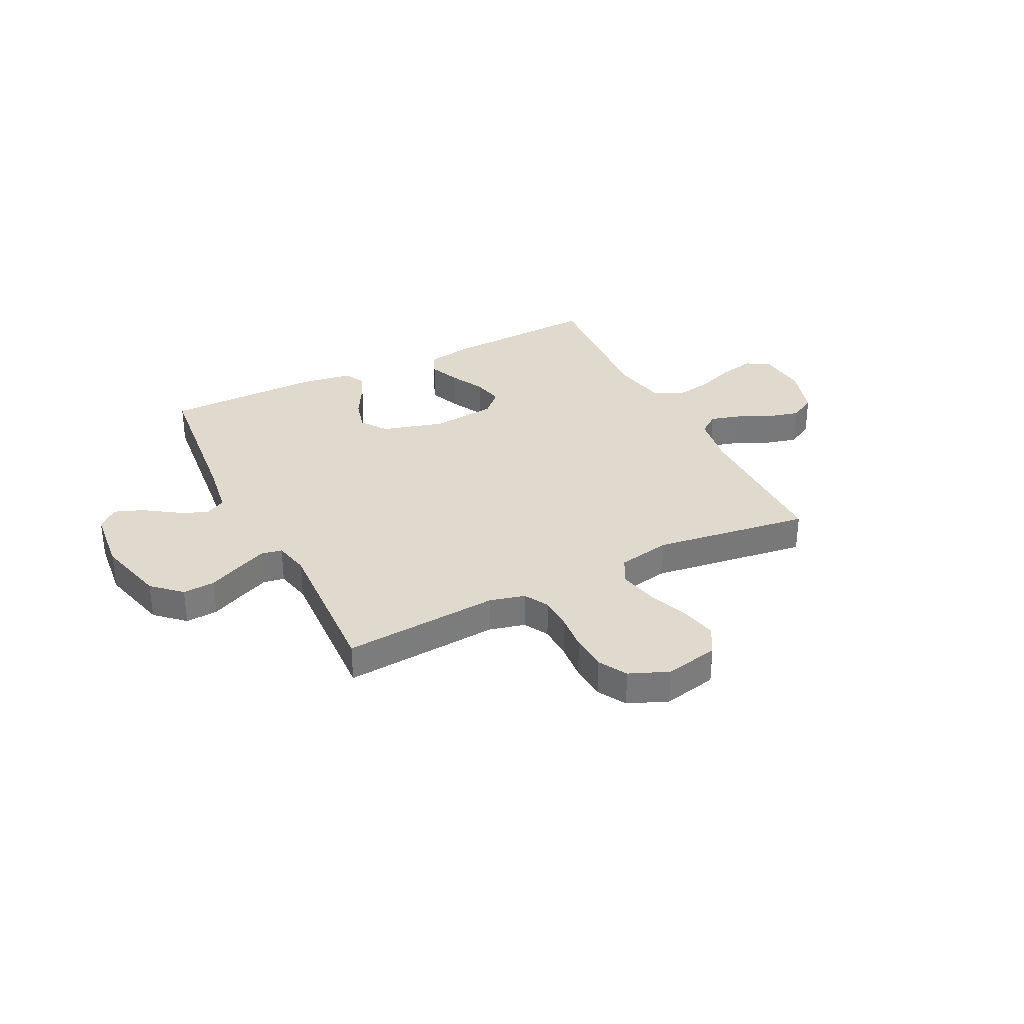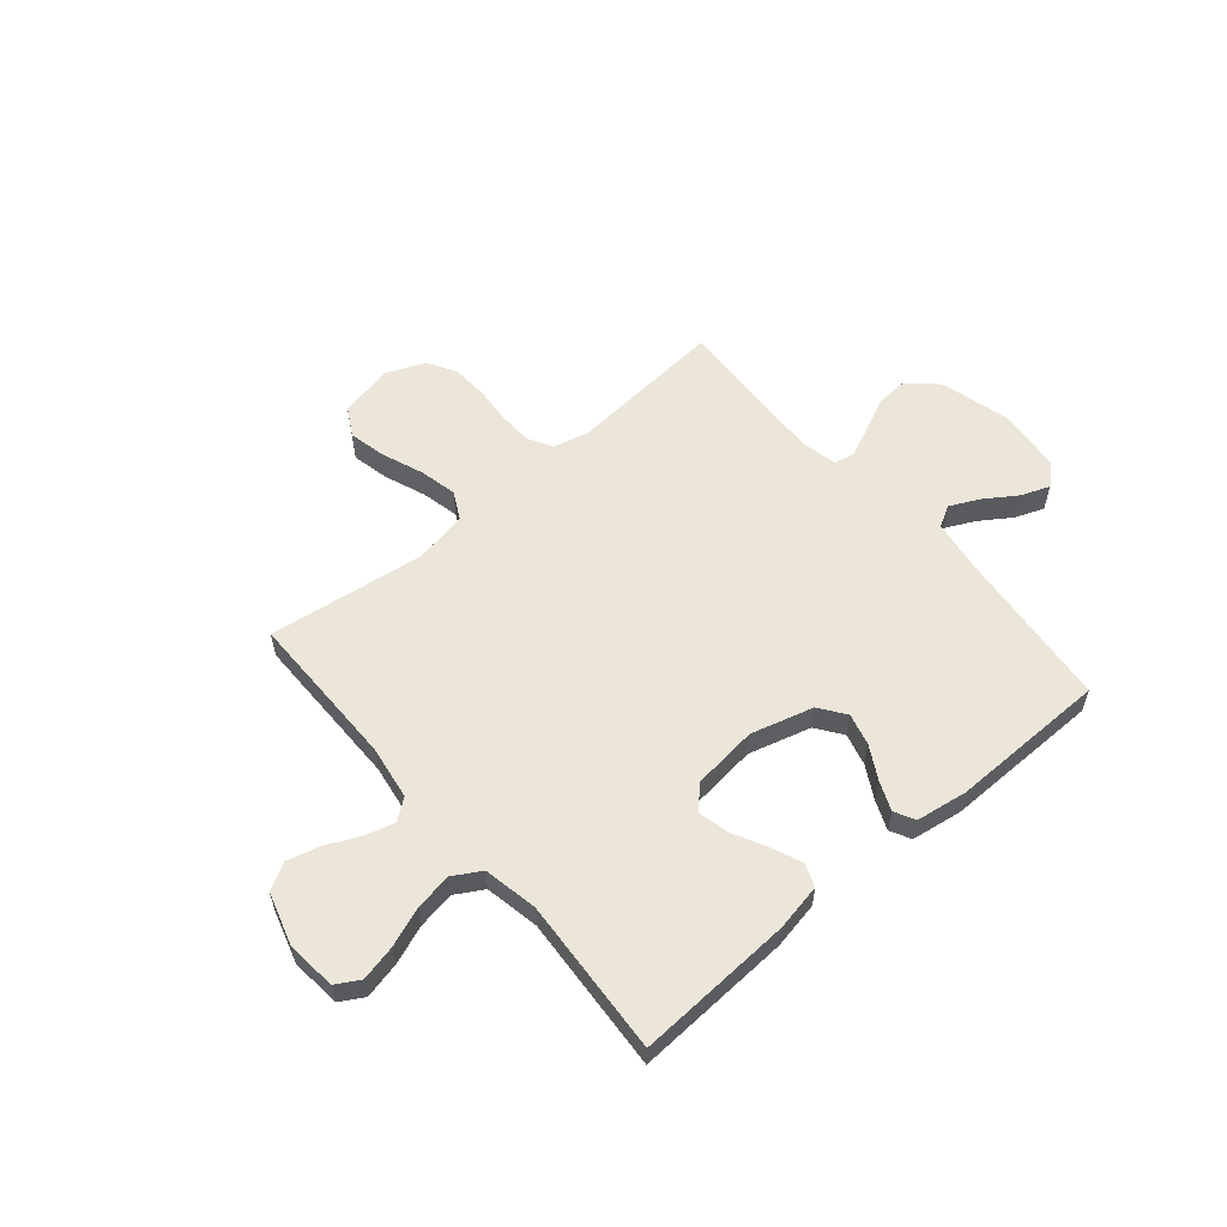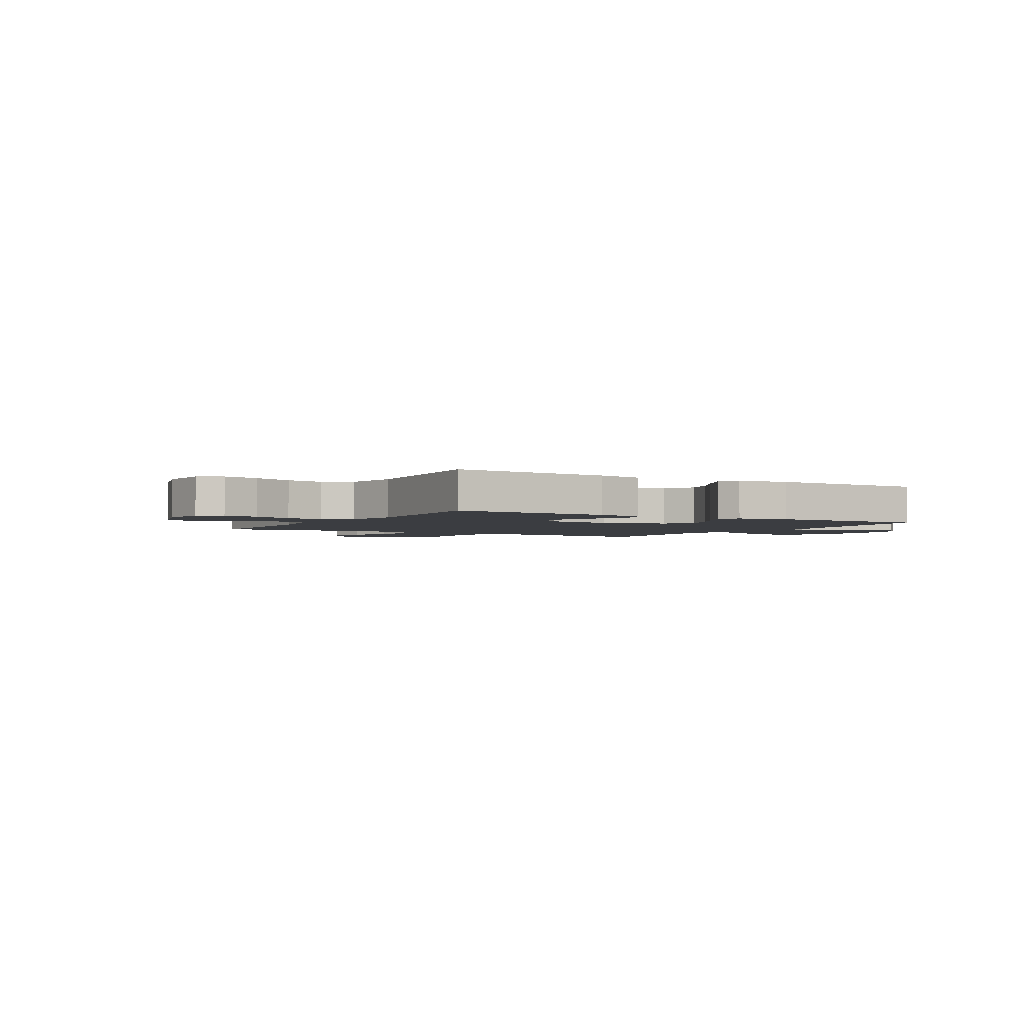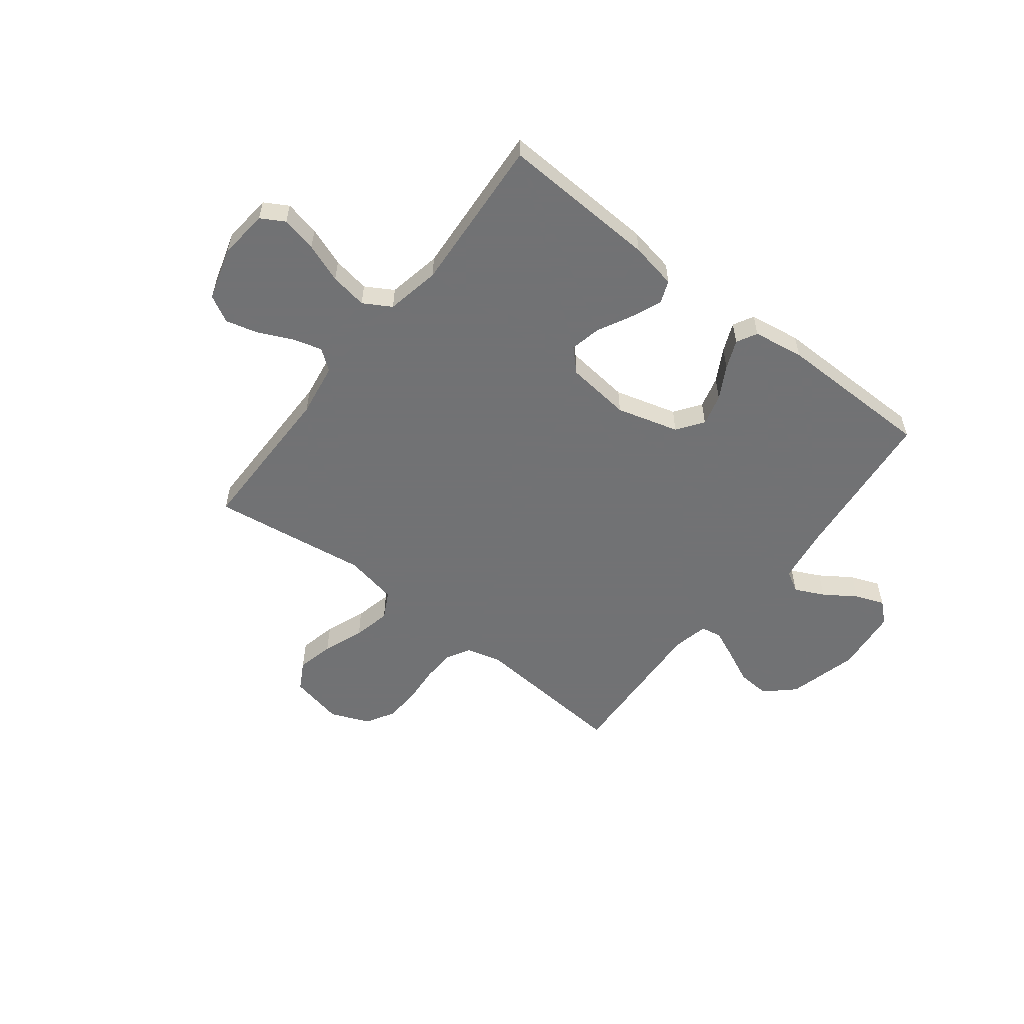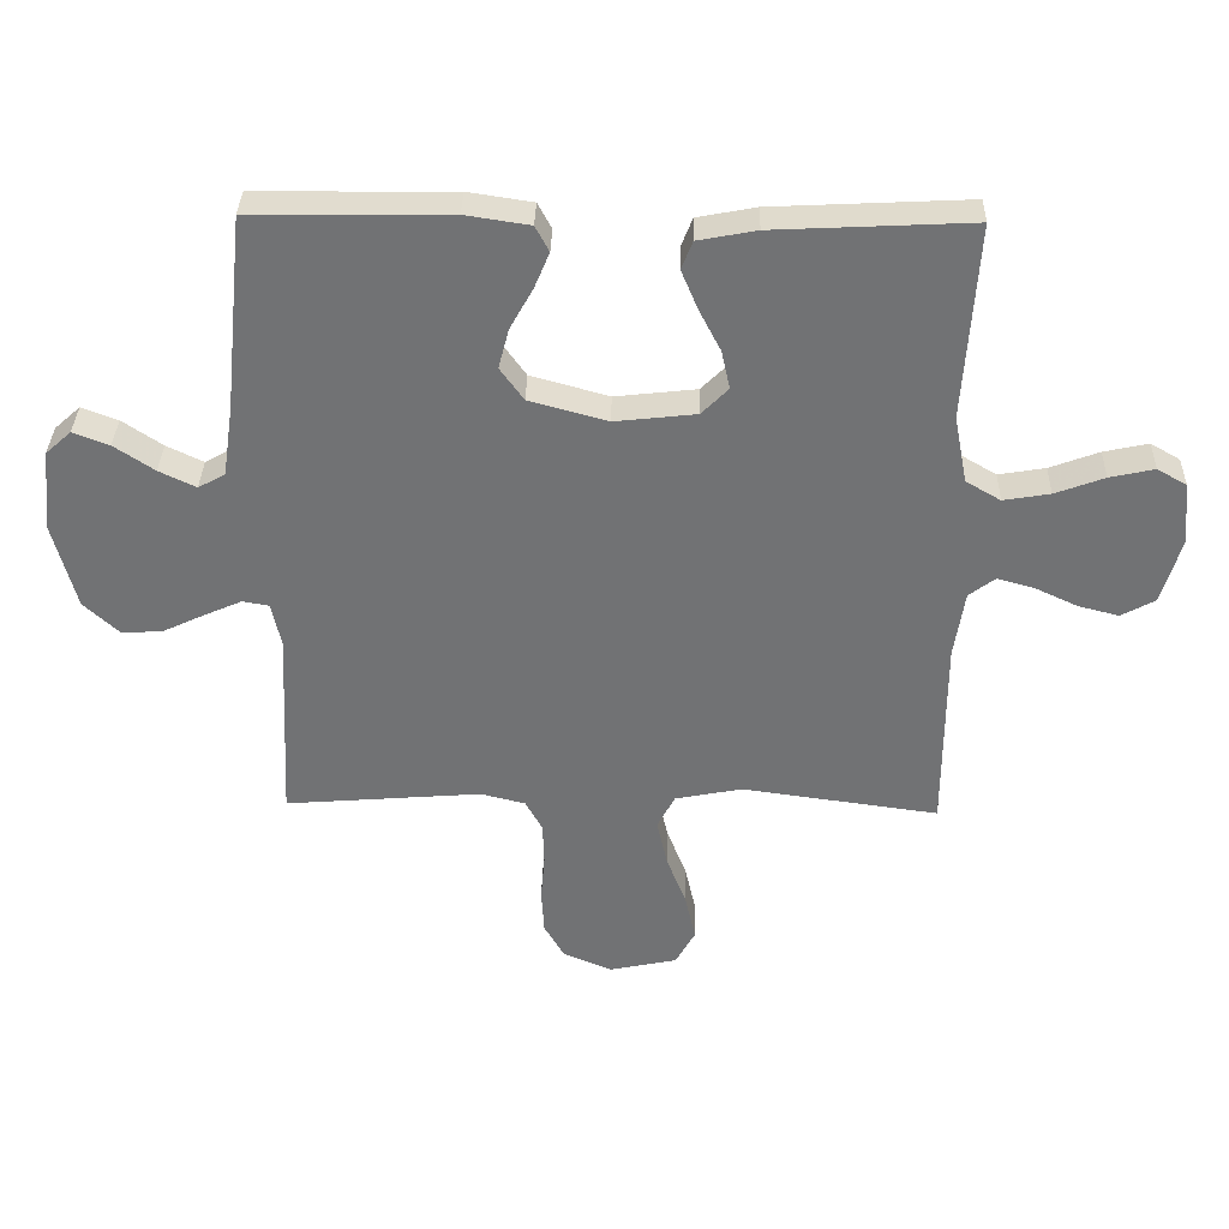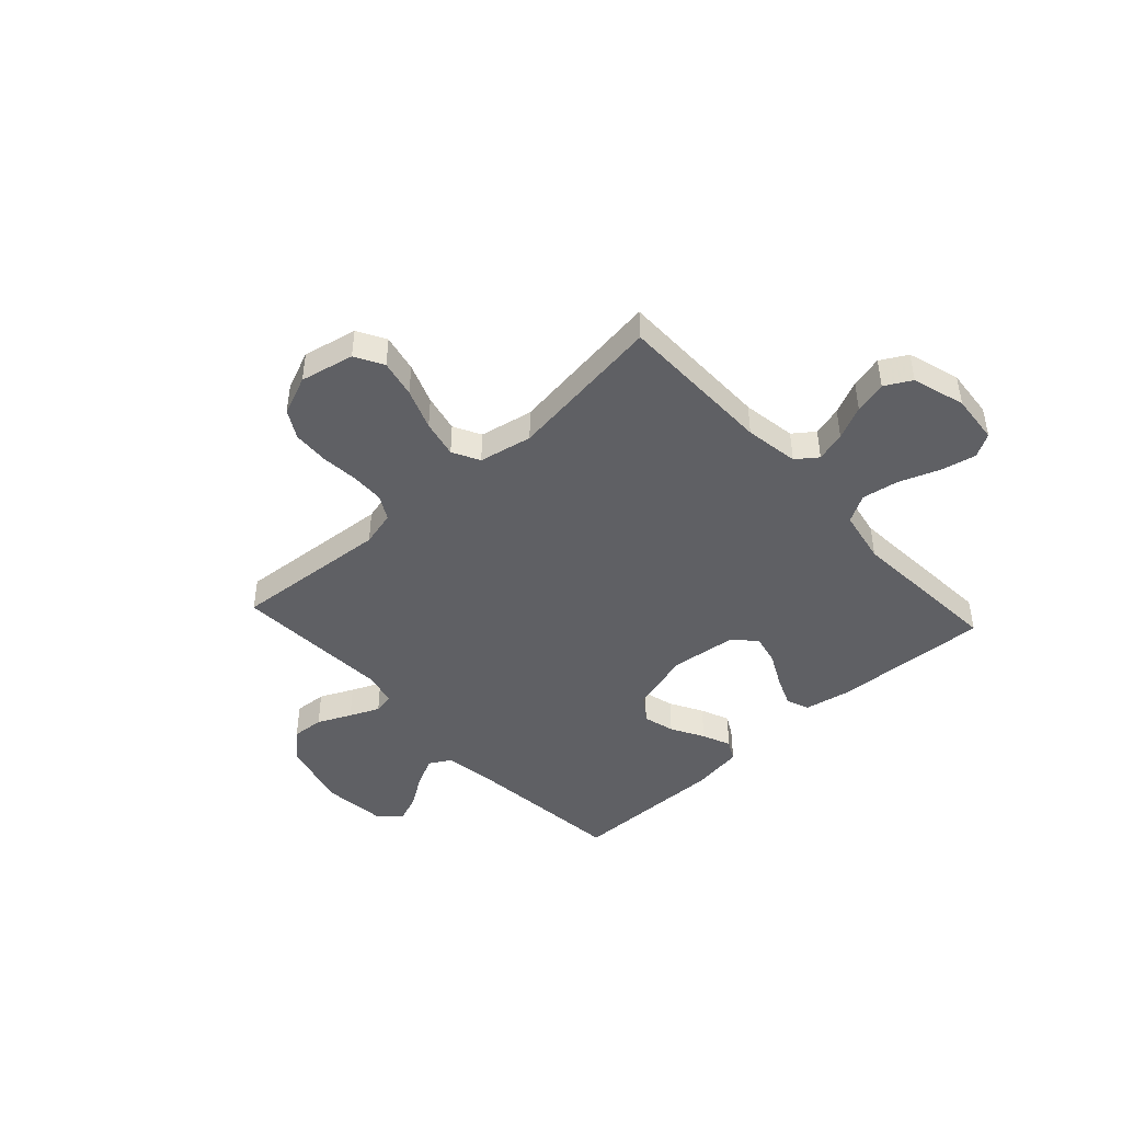
<metadata>
{"format":"obj","ext":"obj","renderer":"f3d","projection":"perspective","resolution":1024,"background":"white","views":[{"elev":32.8,"azim":153.5,"up":"+Y"},{"elev":57.6,"azim":-40.4,"up":"+Y"},{"elev":-2.6,"azim":-30.4,"up":"+Y"},{"elev":-55.6,"azim":-37.8,"up":"+Y"},{"elev":34.4,"azim":-178.6,"up":"+Z"},{"elev":-44.7,"azim":-137.4,"up":"+Y"}]}
</metadata>
<code>
v 0.5 0.07 0.5
v 0.531 0.07 0.2
v 0.547 0.07 0.093
v 0.588 0.07 0.07
v 0.644 0.07 0.097
v 0.705 0.07 0.138
v 0.76 0.07 0.159
v 0.799 0.07 0.124
v 0.812 0.07 0
v 0.777 0.07 -0.134
v 0.723 0.07 -0.184
v 0.661 0.07 -0.18
v 0.597 0.07 -0.15
v 0.54 0.07 -0.125
v 0.5 0.07 -0.132
v 0.485 0.07 -0.2
v 0.5 0.07 -0.5
v 0.2 0.07 -0.476
v 0.132 0.07 -0.493
v 0.106 0.07 -0.54
v 0.104 0.07 -0.604
v 0.11 0.07 -0.675
v 0.106 0.07 -0.744
v 0.075 0.07 -0.798
v 0 0.07 -0.829
v -0.103 0.07 -0.807
v -0.133 0.07 -0.753
v -0.117 0.07 -0.681
v -0.087 0.07 -0.603
v -0.071 0.07 -0.531
v -0.098 0.07 -0.479
v -0.2 0.07 -0.459
v -0.5 0.07 -0.5
v -0.501 0.07 -0.2
v -0.517 0.07 -0.097
v -0.557 0.07 -0.067
v -0.614 0.07 -0.083
v -0.678 0.07 -0.113
v -0.74 0.07 -0.129
v -0.791 0.07 -0.101
v -0.821 0.07 0
v -0.812 0.07 0.095
v -0.767 0.07 0.121
v -0.699 0.07 0.106
v -0.624 0.07 0.078
v -0.553 0.07 0.066
v -0.5 0.07 0.097
v -0.48 0.07 0.2
v -0.5 0.07 0.5
v -0.2 0.07 0.485
v -0.111 0.07 0.468
v -0.094 0.07 0.425
v -0.119 0.07 0.365
v -0.152 0.07 0.301
v -0.165 0.07 0.242
v -0.124 0.07 0.201
v 0 0.07 0.187
v 0.119 0.07 0.22
v 0.155 0.07 0.27
v 0.139 0.07 0.331
v 0.104 0.07 0.394
v 0.081 0.07 0.449
v 0.102 0.07 0.488
v 0.2 0.07 0.503
v 0.5 0 0.5
v 0.531 0 0.2
v 0.547 0 0.093
v 0.588 0 0.07
v 0.644 0 0.097
v 0.705 0 0.138
v 0.76 0 0.159
v 0.799 0 0.124
v 0.812 0 0
v 0.777 0 -0.134
v 0.723 0 -0.184
v 0.661 0 -0.18
v 0.597 0 -0.15
v 0.54 0 -0.125
v 0.5 0 -0.132
v 0.485 0 -0.2
v 0.5 0 -0.5
v 0.2 0 -0.476
v 0.132 0 -0.493
v 0.106 0 -0.54
v 0.104 0 -0.604
v 0.11 0 -0.675
v 0.106 0 -0.744
v 0.075 0 -0.798
v 0 0 -0.829
v -0.103 0 -0.807
v -0.133 0 -0.753
v -0.117 0 -0.681
v -0.087 0 -0.603
v -0.071 0 -0.531
v -0.098 0 -0.479
v -0.2 0 -0.459
v -0.5 0 -0.5
v -0.501 0 -0.2
v -0.517 0 -0.097
v -0.557 0 -0.067
v -0.614 0 -0.083
v -0.678 0 -0.113
v -0.74 0 -0.129
v -0.791 0 -0.101
v -0.821 0 0
v -0.812 0 0.095
v -0.767 0 0.121
v -0.699 0 0.106
v -0.624 0 0.078
v -0.553 0 0.066
v -0.5 0 0.097
v -0.48 0 0.2
v -0.5 0 0.5
v -0.2 0 0.485
v -0.111 0 0.468
v -0.094 0 0.425
v -0.119 0 0.365
v -0.152 0 0.301
v -0.165 0 0.242
v -0.124 0 0.201
v 0 0 0.187
v 0.119 0 0.22
v 0.155 0 0.27
v 0.139 0 0.331
v 0.104 0 0.394
v 0.081 0 0.449
v 0.102 0 0.488
v 0.2 0 0.503
f 63 64 1 2
f 60 61 62 63
f 59 60 63 2
f 58 59 2 3
f 57 58 3 4
f 56 57 4
f 51 52 53 54
f 49 50 51 54
f 48 49 54 55
f 47 48 55 56
f 42 43 44 45
f 42 45 46
f 41 42 46
f 40 41 46
f 37 38 39 40
f 36 37 40 46
f 35 36 46 47
f 32 33 34
f 31 32 34 35
f 26 27 28 29
f 26 29 30
f 25 26 30
f 24 25 30
f 21 22 23 24
f 20 21 24 30
f 19 20 30 31
f 16 17 18
f 15 16 18 19
f 10 11 12 13
f 10 13 14
f 9 10 14
f 8 9 14 15
f 5 6 7 8
f 4 5 8 15
f 31 35 47 56
f 19 31 56
f 4 15 19 56
f 66 65 128 127
f 127 126 125 124
f 66 127 124 123
f 67 66 123 122
f 68 67 122 121
f 68 121 120
f 118 117 116 115
f 118 115 114 113
f 119 118 113 112
f 120 119 112 111
f 109 108 107 106
f 110 109 106
f 110 106 105
f 110 105 104
f 104 103 102 101
f 110 104 101 100
f 111 110 100 99
f 98 97 96
f 99 98 96 95
f 93 92 91 90
f 94 93 90
f 94 90 89
f 94 89 88
f 88 87 86 85
f 94 88 85 84
f 95 94 84 83
f 82 81 80
f 83 82 80 79
f 77 76 75 74
f 78 77 74
f 78 74 73
f 79 78 73 72
f 72 71 70 69
f 79 72 69 68
f 120 111 99 95
f 120 95 83
f 120 83 79 68
f 1 65 66 2
f 2 66 67 3
f 3 67 68 4
f 4 68 69 5
f 5 69 70 6
f 6 70 71 7
f 7 71 72 8
f 8 72 73 9
f 9 73 74 10
f 10 74 75 11
f 11 75 76 12
f 12 76 77 13
f 13 77 78 14
f 14 78 79 15
f 15 79 80 16
f 16 80 81 17
f 17 81 82 18
f 18 82 83 19
f 19 83 84 20
f 20 84 85 21
f 21 85 86 22
f 22 86 87 23
f 23 87 88 24
f 24 88 89 25
f 25 89 90 26
f 26 90 91 27
f 27 91 92 28
f 28 92 93 29
f 29 93 94 30
f 30 94 95 31
f 31 95 96 32
f 32 96 97 33
f 33 97 98 34
f 34 98 99 35
f 35 99 100 36
f 36 100 101 37
f 37 101 102 38
f 38 102 103 39
f 39 103 104 40
f 40 104 105 41
f 41 105 106 42
f 42 106 107 43
f 43 107 108 44
f 44 108 109 45
f 45 109 110 46
f 46 110 111 47
f 47 111 112 48
f 48 112 113 49
f 49 113 114 50
f 50 114 115 51
f 51 115 116 52
f 52 116 117 53
f 53 117 118 54
f 54 118 119 55
f 55 119 120 56
f 56 120 121 57
f 57 121 122 58
f 58 122 123 59
f 59 123 124 60
f 60 124 125 61
f 61 125 126 62
f 62 126 127 63
f 63 127 128 64
f 64 128 65 1

</code>
